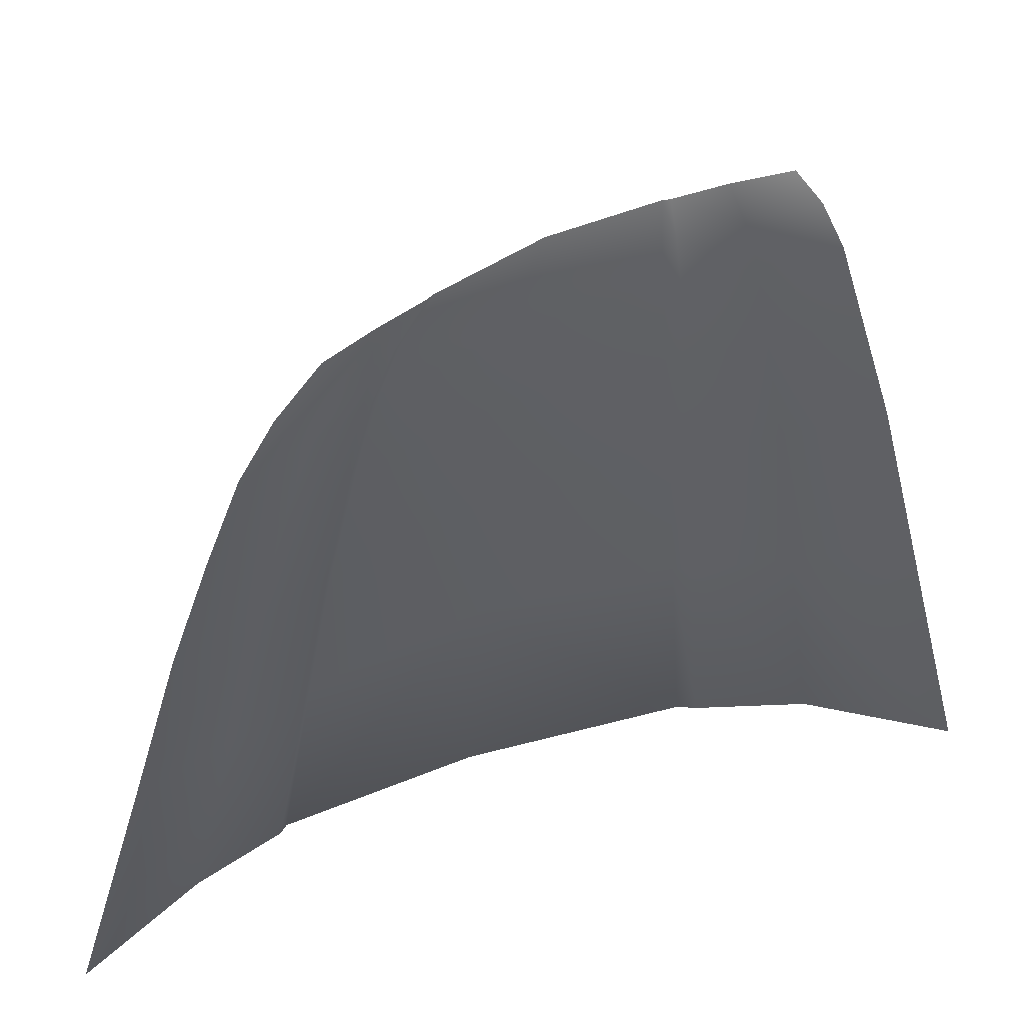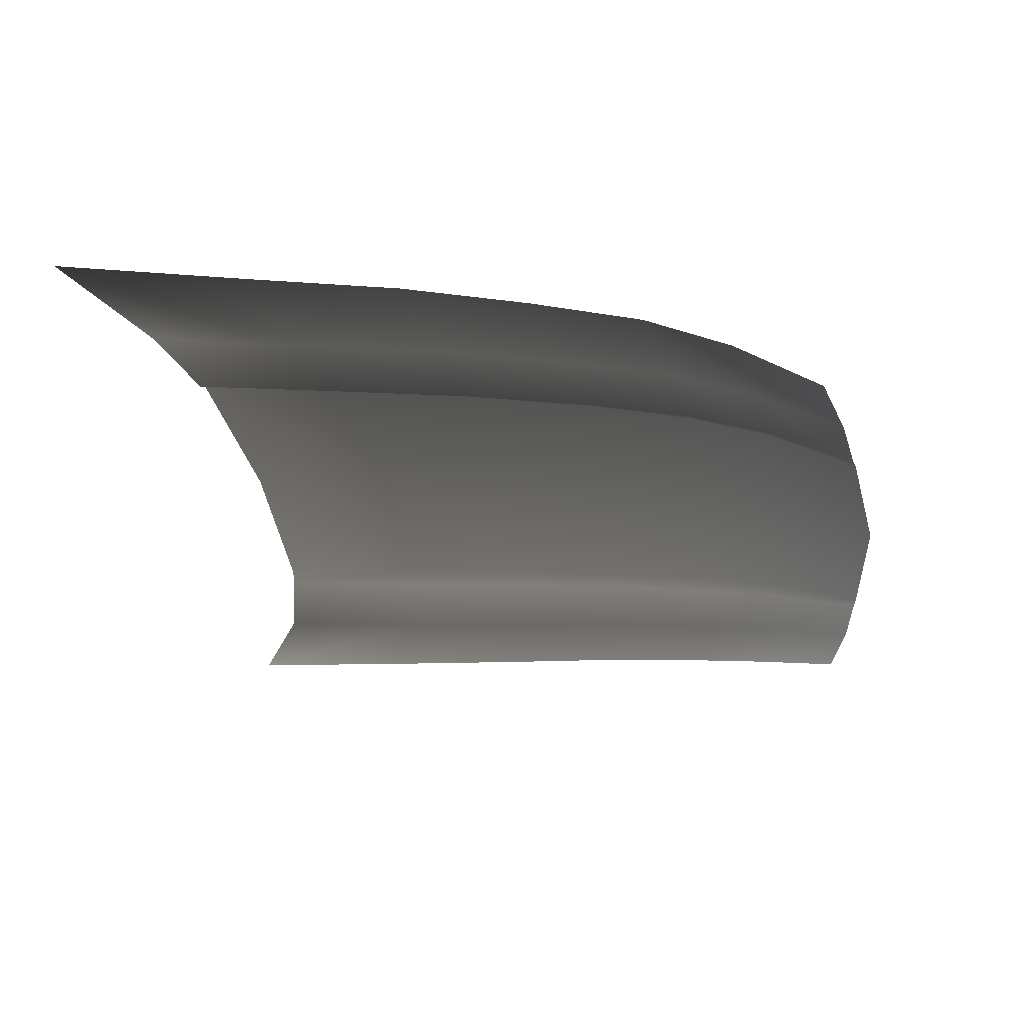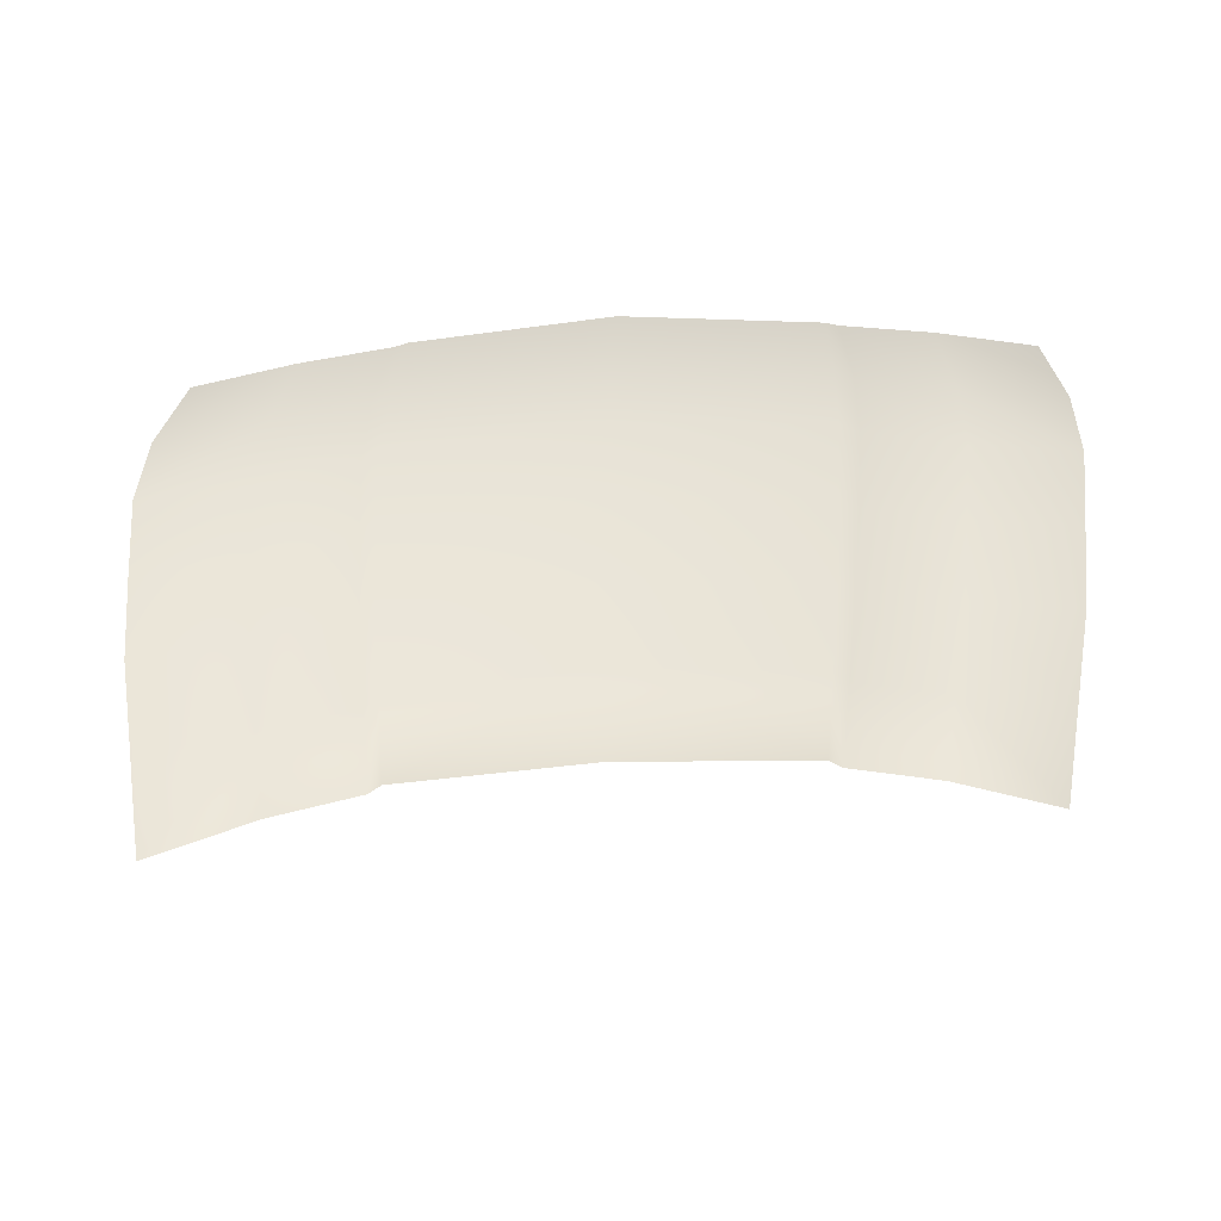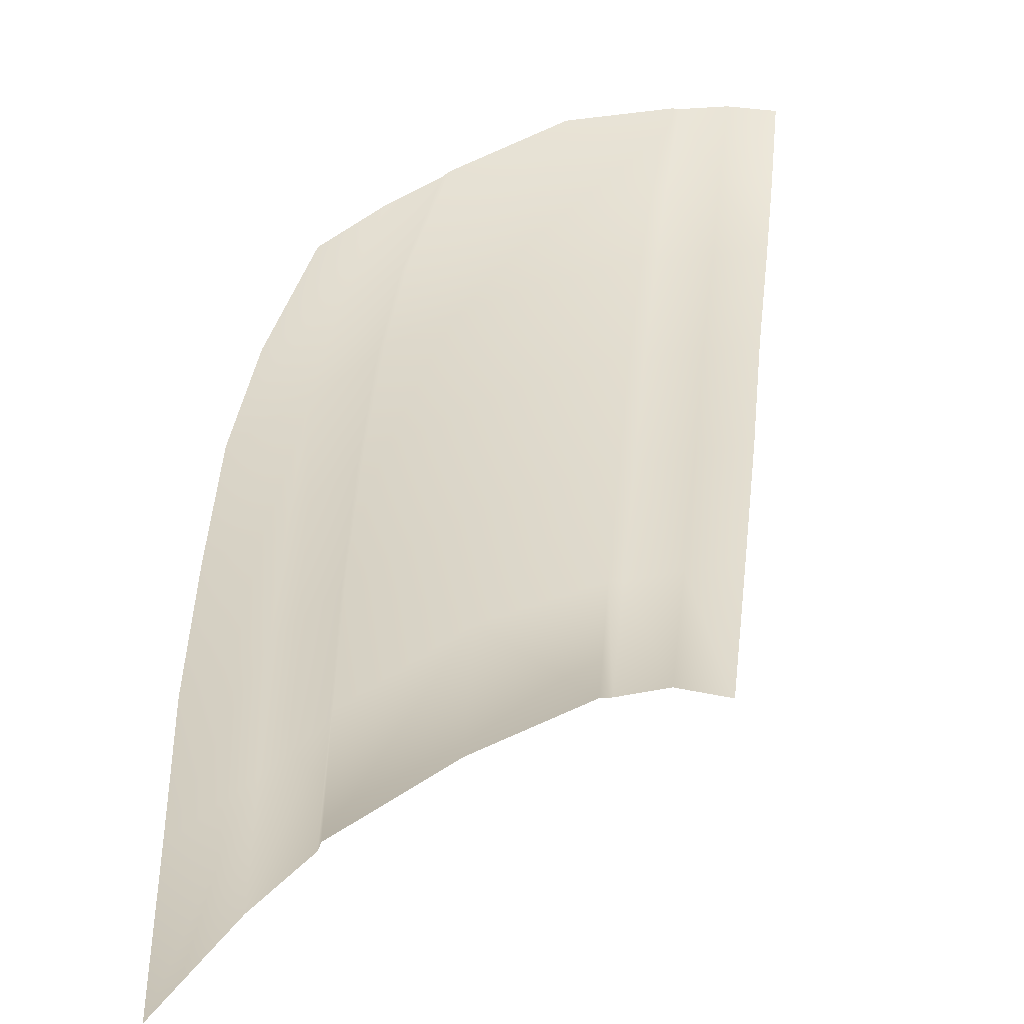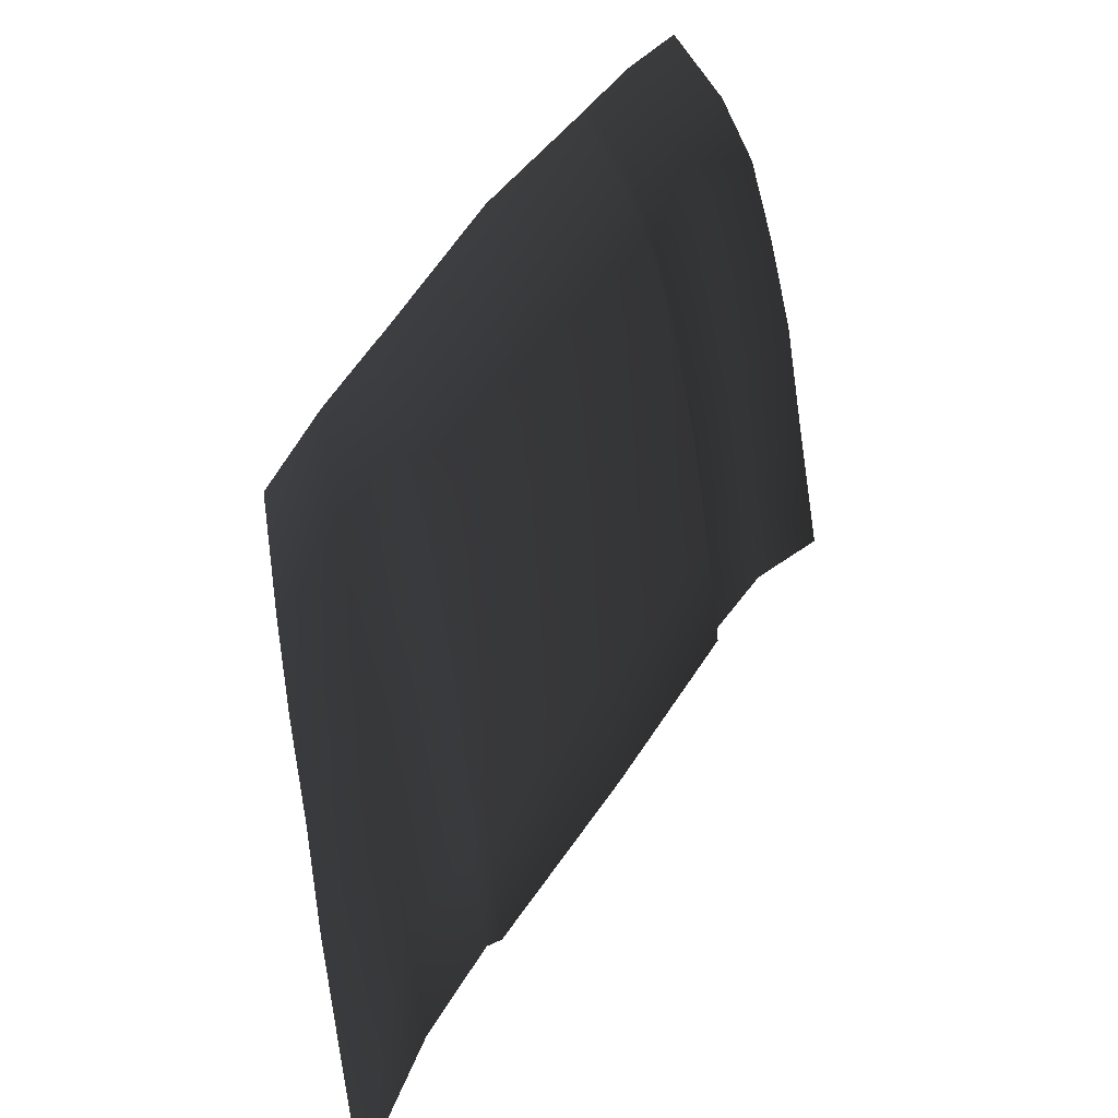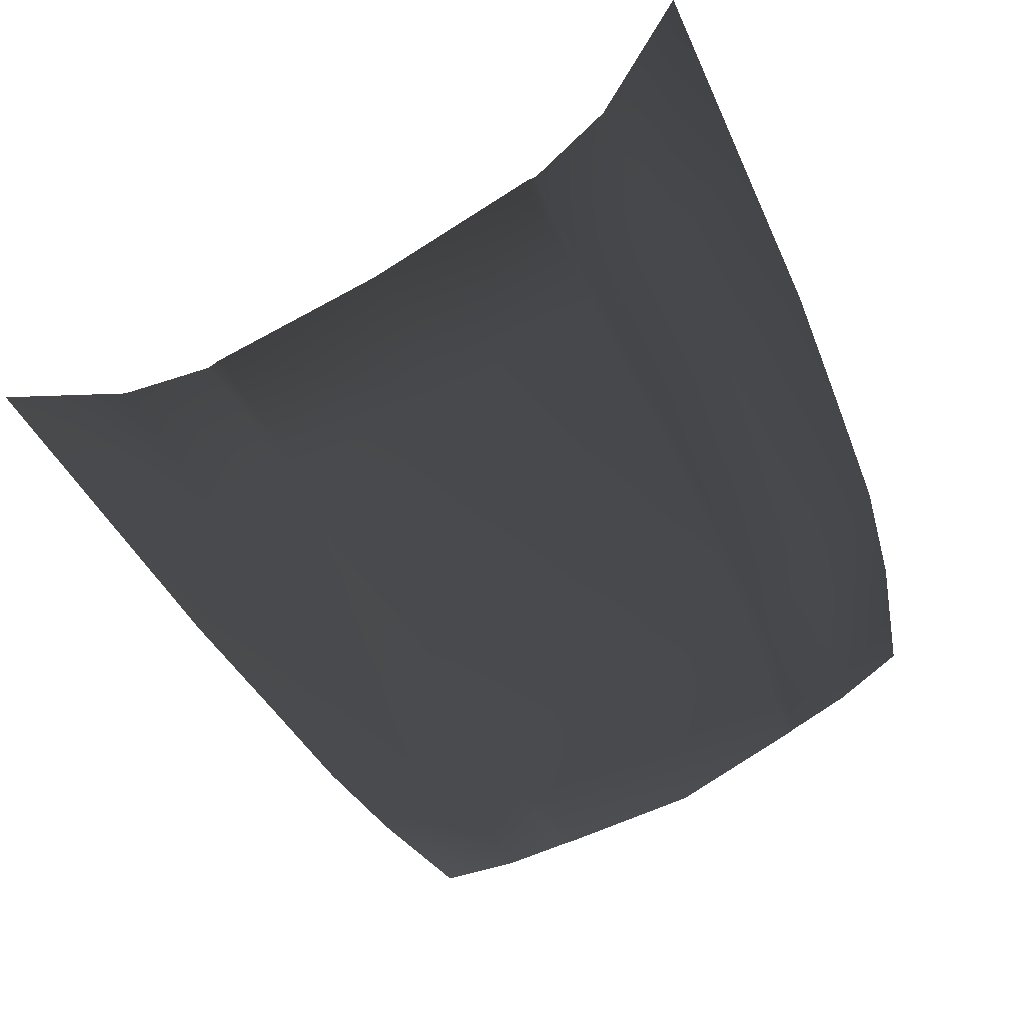
<metadata>
{"format":"obj","ext":"obj","renderer":"f3d","projection":"perspective","resolution":1024,"background":"white","views":[{"elev":-34.4,"azim":-147.7,"up":"+Z"},{"elev":-31.8,"azim":-81.7,"up":"+Y"},{"elev":50.5,"azim":-3.9,"up":"+Z"},{"elev":24.2,"azim":-46.1,"up":"+Z"},{"elev":51.6,"azim":121.7,"up":"+Z"},{"elev":-65.3,"azim":-149.1,"up":"+Y"}]}
</metadata>
<code>
v  -25.19 -2.744 5.284
v  -24.2 -3.799 14.8
v  -17.57 -3.971 16.08
v  -18.11 -2.91 6.822
v  -10.93 -2.994 17.12
v  1.183 -2.598 17.78
v  1.183 -1.571 9.249
v  -11.33 -1.894 8.076
v  -11.79 -3.592 16.96
v  -12.17 -2.521 7.948
v  1.183 -3.819 25.62
v  -10.33 -4.182 25.05
v  -11.25 -4.692 24.88
v  -16.72 -5.04 23.96
v  -22.93 -4.864 22.73
v  -9.925 -7.237 36.83
v  -8.608 -9.208 42.28
v  -7.983 -9.141 42.44
v  -9.024 -6.894 37.01
v  1.183 -9.146 43.45
v  1.183 -6.79 37.81
v  -14.72 -7.482 36.07
v  -12.9 -9.328 41.67
v  -20.13 -7.403 35.05
v  -17.69 -9.308 40.48
v  -15.95 -6.203 30.88
v  -21.75 -6.031 29.69
v  -10.68 -5.968 31.82
v  -9.722 -5.528 32
v  1.183 -5.204 32.49
v  -26.5 -1.297 -7.154
v  -18.73 -1.696 -3.035
v  -12.58 -1.445 -1.525
v  -11.73 -0.8971 -1.46
v  1.183 -0.5286 -0.8973
v  27.56 -2.744 5.284
v  20.48 -2.91 6.822
v  19.94 -3.971 16.08
v  26.57 -3.799 14.8
v  13.29 -2.994 17.12
v  13.69 -1.894 8.076
v  14.16 -3.592 16.96
v  14.54 -2.521 7.948
v  12.7 -4.182 25.05
v  13.62 -4.692 24.88
v  19.08 -5.04 23.96
v  25.3 -4.864 22.73
v  12.29 -7.237 36.83
v  11.39 -6.894 37.01
v  10.35 -9.141 42.44
v  10.97 -9.208 42.28
v  17.09 -7.482 36.07
v  15.27 -9.328 41.67
v  22.49 -7.403 35.05
v  20.06 -9.308 40.48
v  24.11 -6.031 29.69
v  18.32 -6.203 30.88
v  13.04 -5.968 31.82
v  12.09 -5.528 32
v  28.87 -1.297 -7.154
v  21.1 -1.696 -3.035
v  14.94 -1.445 -1.525
v  14.1 -0.8971 -1.46
o Capo
g Capo
f 1 2 3 4
f 5 6 7 8
f 9 5 8 10
f 4 3 9 10
f 11 6 5 12
f 12 5 9 13
f 13 9 3 14
f 14 3 2 15
f 16 17 18 19
f 19 18 20 21
f 22 23 17 16
f 24 25 23 22
f 22 26 27 24
f 16 28 26 22
f 19 29 28 16
f 19 21 30 29
f 31 1 4 32
f 32 4 10 33
f 8 34 33 10
f 7 35 34 8
f 29 30 11 12
f 28 29 12 13
f 26 28 13 14
f 27 26 14 15
f 36 37 38 39
f 40 41 7 6
f 42 43 41 40
f 37 43 42 38
f 11 44 40 6
f 44 45 42 40
f 45 46 38 42
f 46 47 39 38
f 48 49 50 51
f 49 21 20 50
f 52 48 51 53
f 54 52 53 55
f 52 54 56 57
f 48 52 57 58
f 49 48 58 59
f 49 59 30 21
f 60 61 37 36
f 61 62 43 37
f 41 43 62 63
f 7 41 63 35
f 59 44 11 30
f 58 45 44 59
f 57 46 45 58
f 56 47 46 57

</code>
